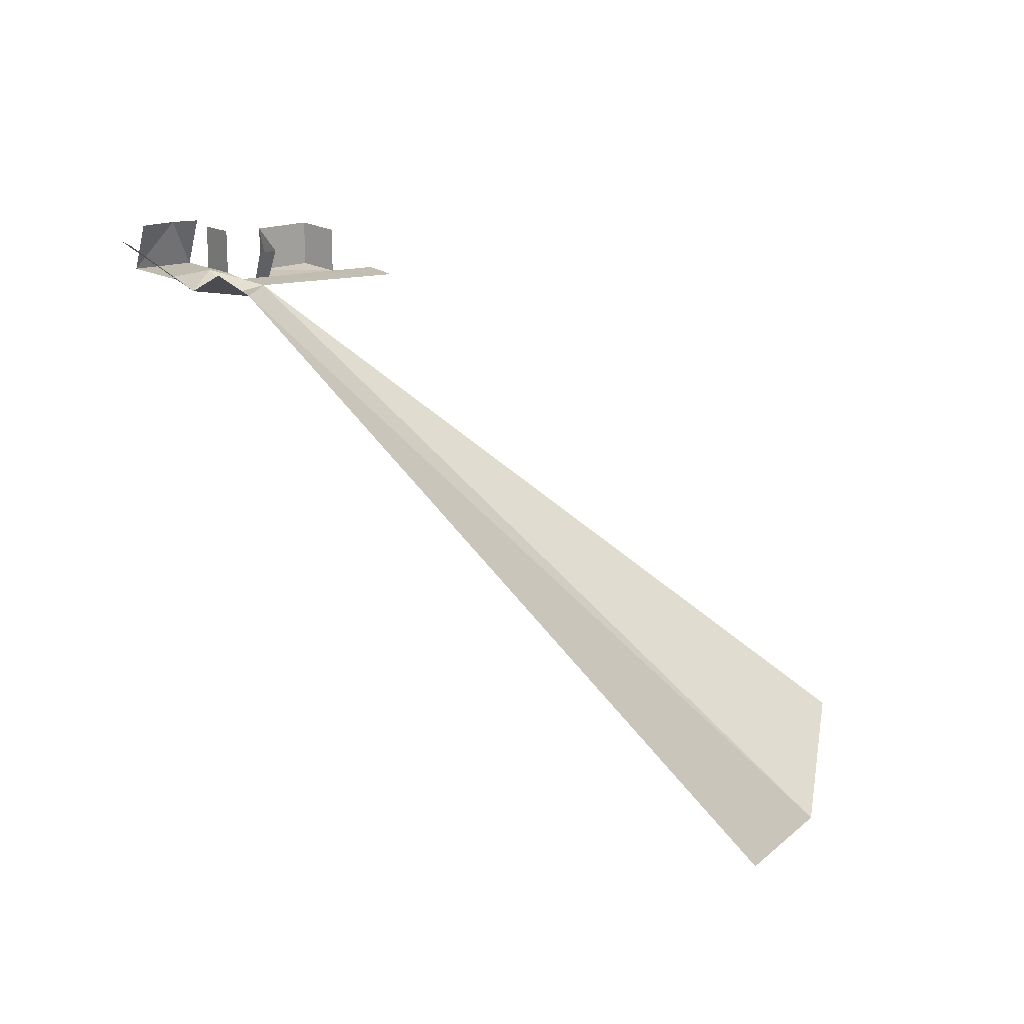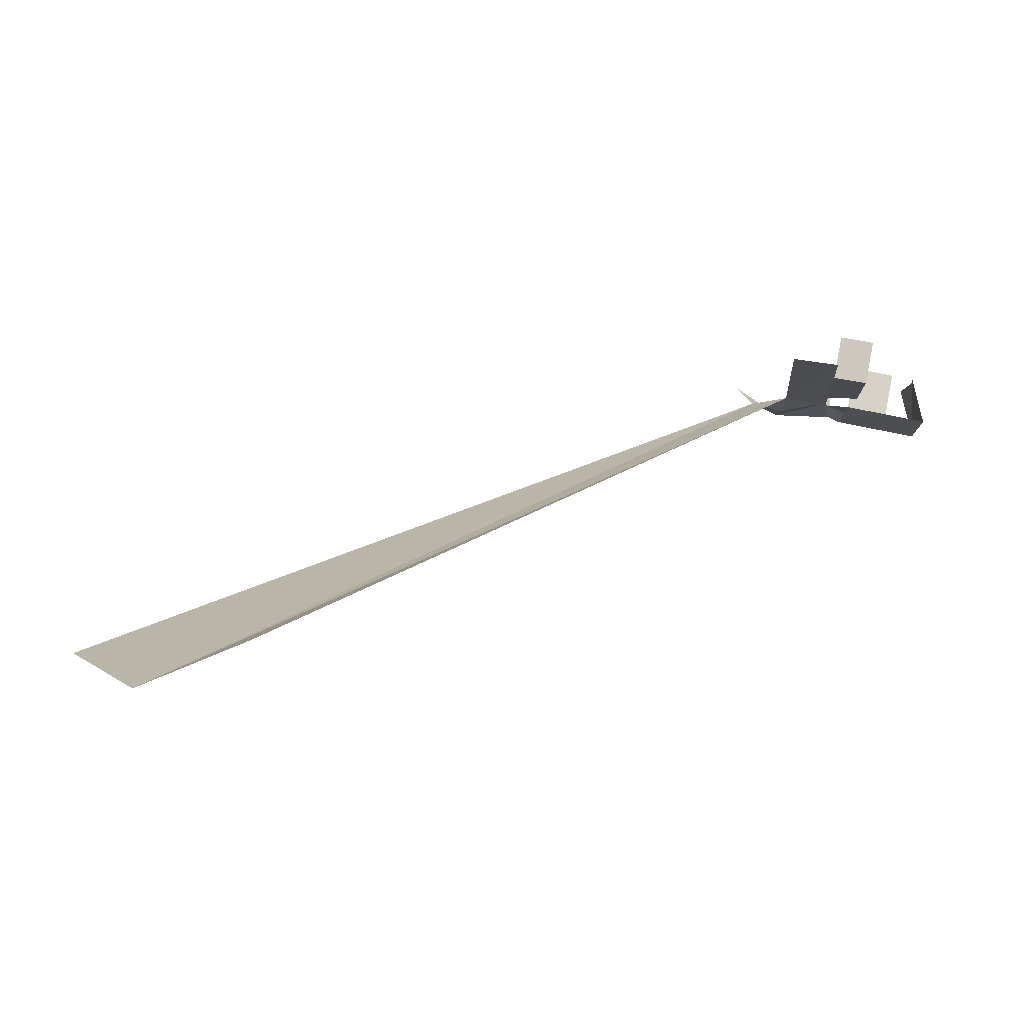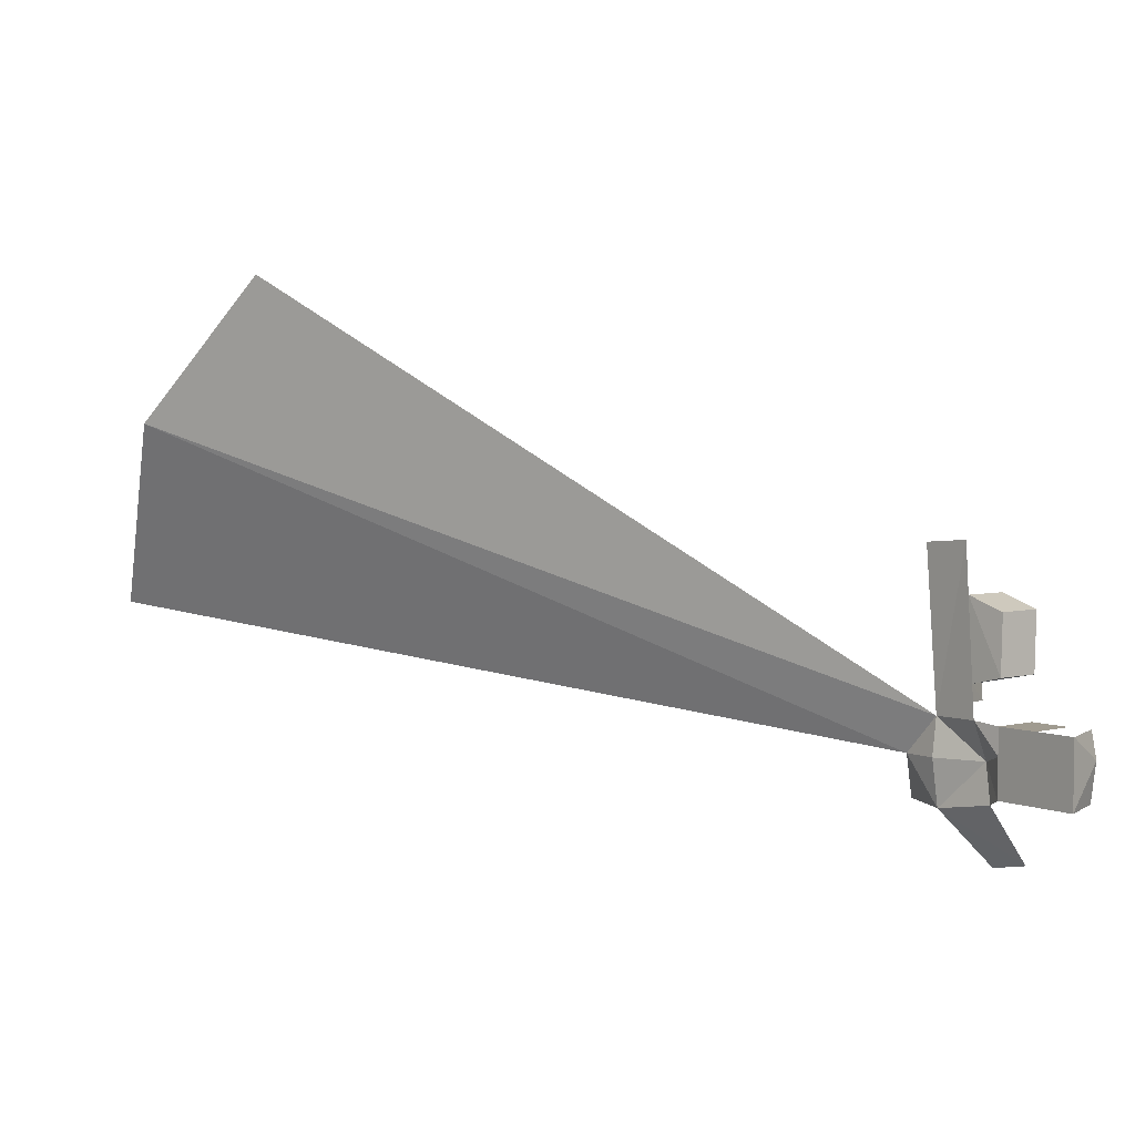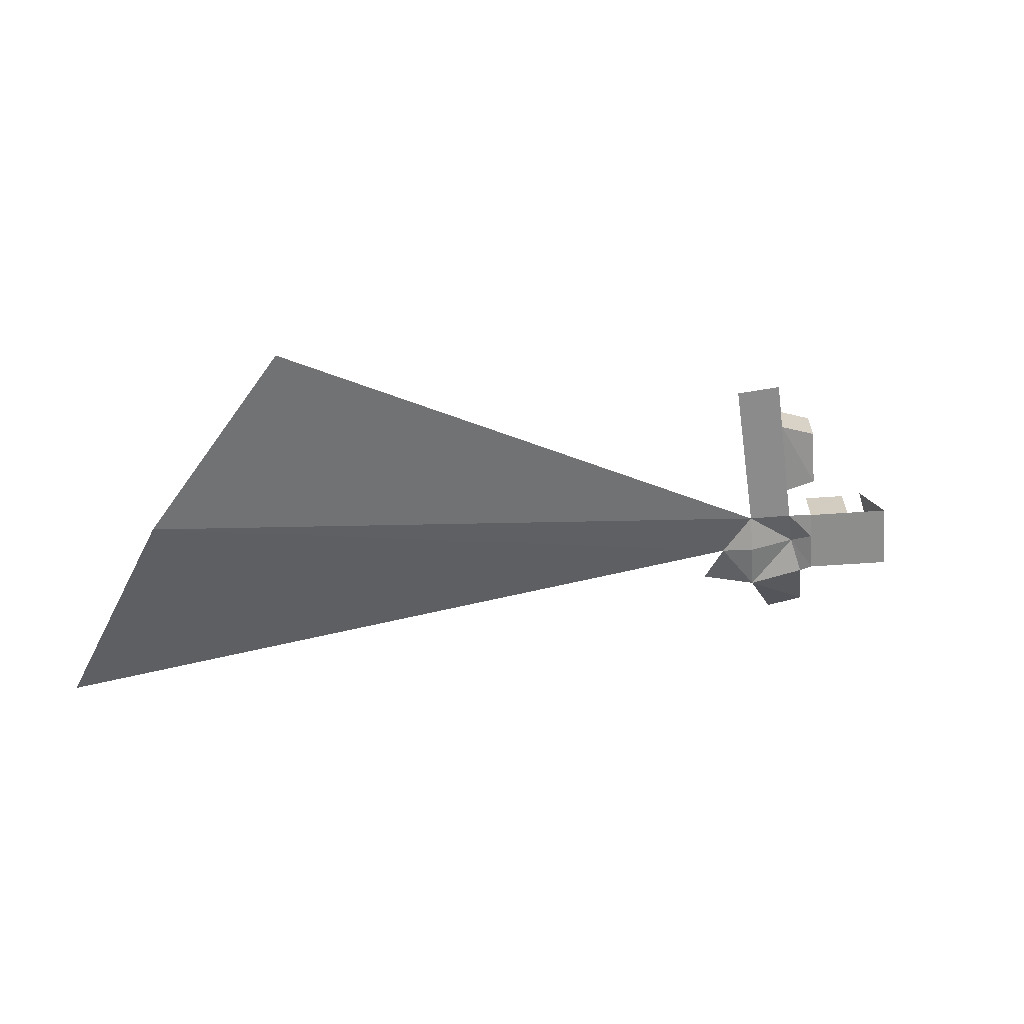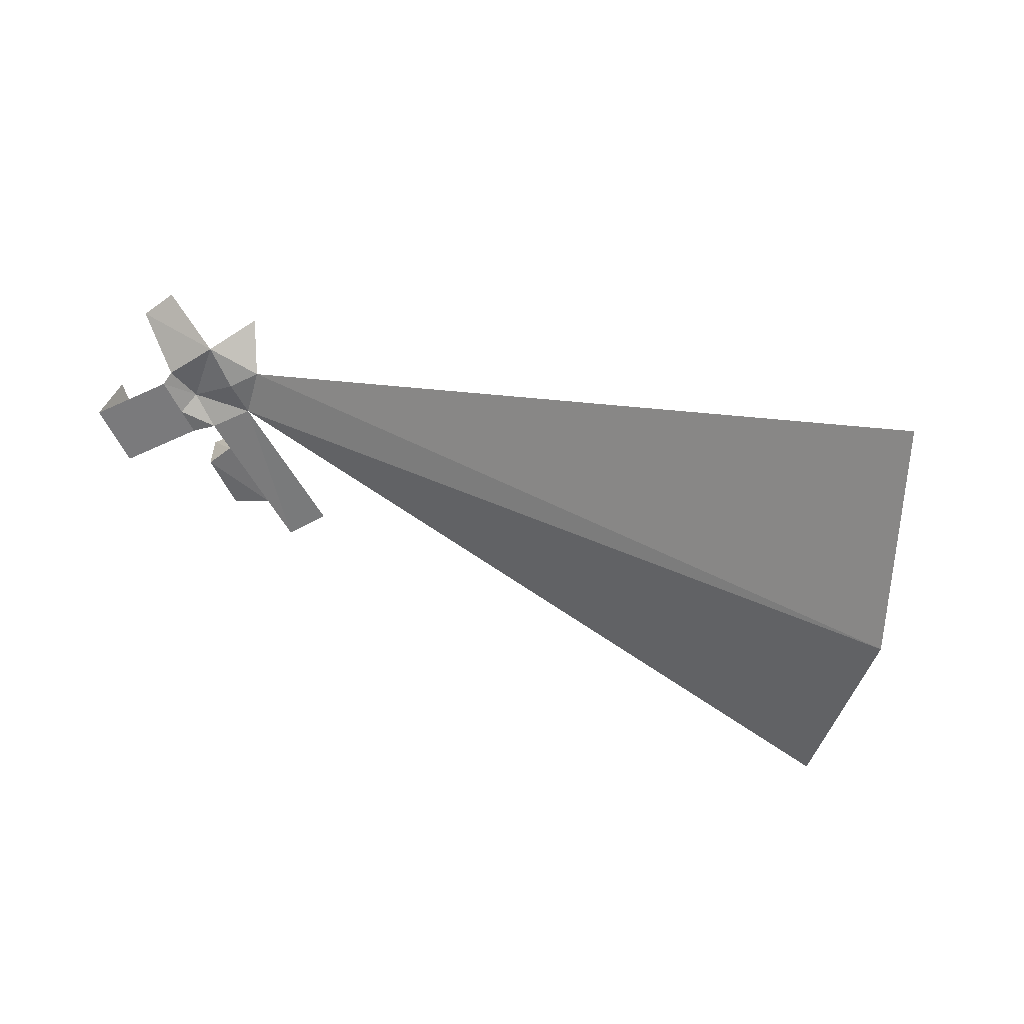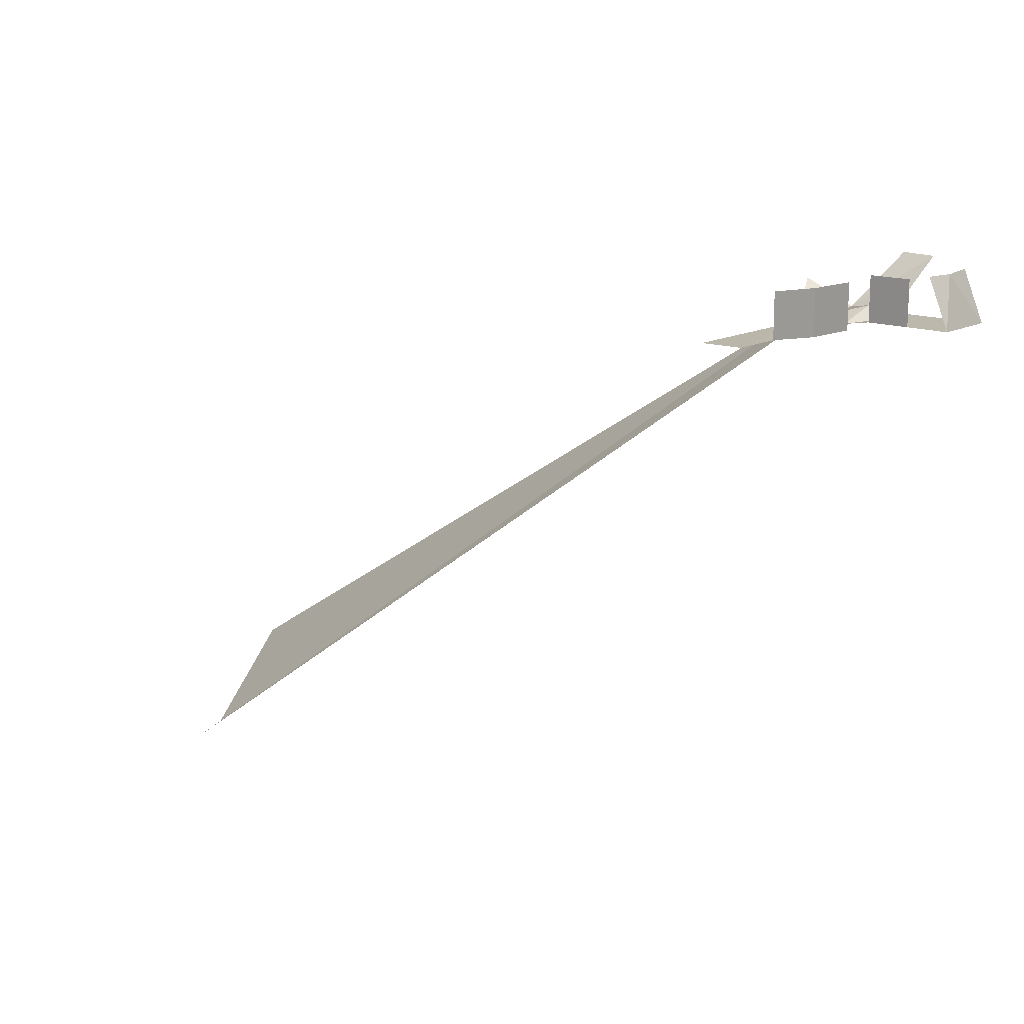
<metadata>
{"format":"obj","ext":"obj","renderer":"f3d","projection":"perspective","resolution":1024,"background":"white","views":[{"elev":16.1,"azim":-127.8,"up":"+Y"},{"elev":77.9,"azim":11.5,"up":"+Z"},{"elev":4.2,"azim":51.0,"up":"+Z"},{"elev":-64.5,"azim":4.0,"up":"+Y"},{"elev":-58.2,"azim":-154.2,"up":"+Y"},{"elev":14.8,"azim":40.5,"up":"+Y"}]}
</metadata>
<code>
v 0 0 0
v 5 2 0
v 0 0.8 -5
v 6 1.5 -4
v 0 0.5 4
v -3.5 0.2 0
v -5.668 3.304 -5.011
v -61.47 -50.59 31.75
v 4.663 0.5546 4.032
v -72.65 -46.35 12.61
v -48.52 -45.16 46.49
v 6.506 6.163 -10.3
v 2.444 6.135 -11.13
v 3.638 0.337 21.08
v -1.184 0.1813 20.67
v 7.334 0.9663 0.8441
v 7.334 0.9663 3.72
v 7.334 0.9663 -3.325
v 16.26 0.9663 0.8441
v 16.26 0.9663 3.72
v 16.26 0.9663 -3.325
v 14.63 6.248 0.8441
v 14.01 6.248 3.72
v 14.01 6.248 -3.325
v 11.8 0.9663 3.72
v 7.334 5.776 3.72
v 11.8 5.776 3.72
v 3.95 0.4032 15.9
v 4.455 0.5104 7.498
v 7.68 0.7987 8.312
v 7.702 0.9467 14.49
v 3.95 5.222 15.9
v 2.804 3.702 7.461
v 7.68 5.618 8.312
v 7.702 5.766 14.49
v 4.559 0.5325 5.765
v 3.022 3.669 5.523
f 1 2 3
f 3 2 4
f 2 1 5
f 5 1 6
f 1 3 6
f 6 3 7
f 6 8 5
f 5 9 2
f 8 6 10
f 8 11 5
f 4 12 3
f 12 13 3
f 29 36 5
f 14 5 15
f 9 16 2
f 17 16 9
f 4 2 18
f 16 18 2
f 18 16 19
f 16 17 25
f 19 16 20
f 21 18 19
f 21 22 24
f 20 22 19
f 25 20 16
f 17 27 25
f 28 30 29
f 30 28 31
f 31 34 30
f 31 32 35
f 29 34 33
f 29 37 36
f 29 33 37
f 36 9 5
f 5 14 28
f 28 29 5
f 21 19 22
f 20 23 22
f 17 26 27
f 31 35 34
f 31 28 32
f 29 30 34

</code>
